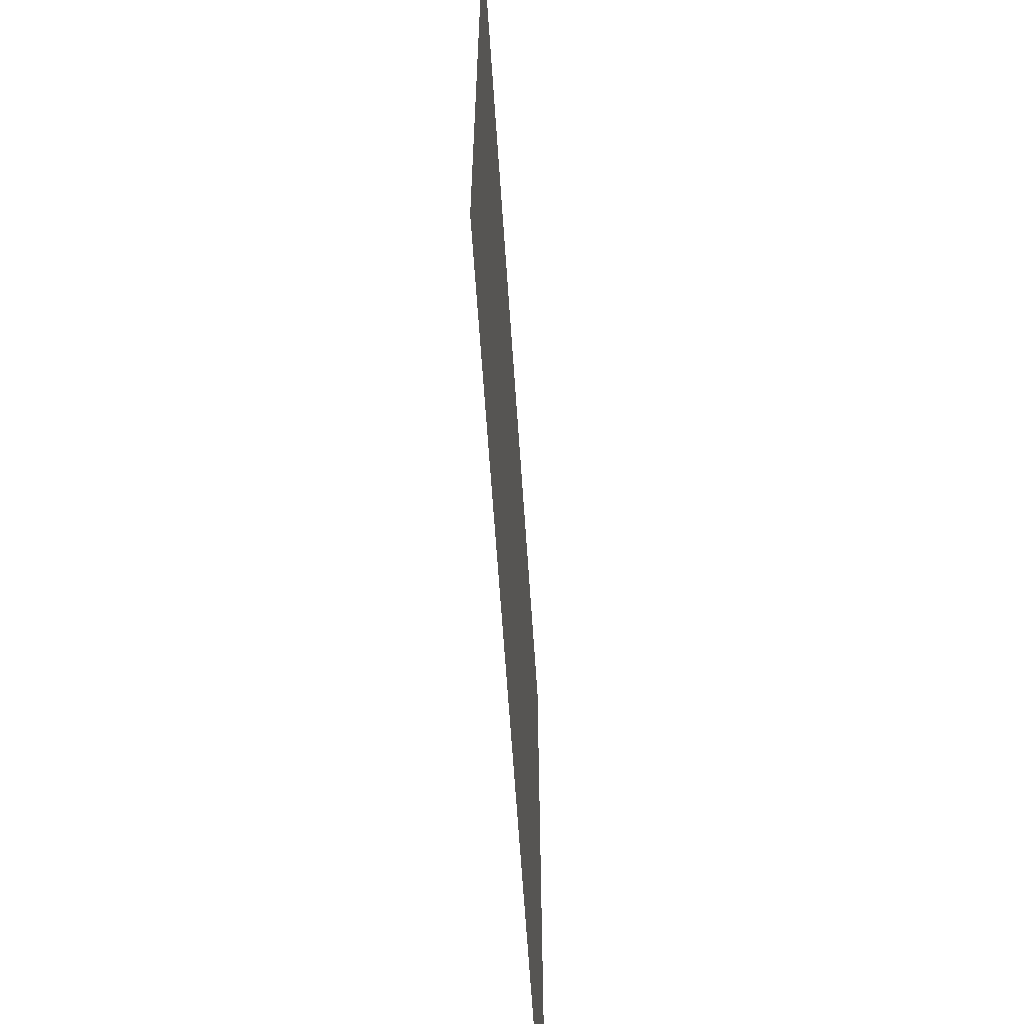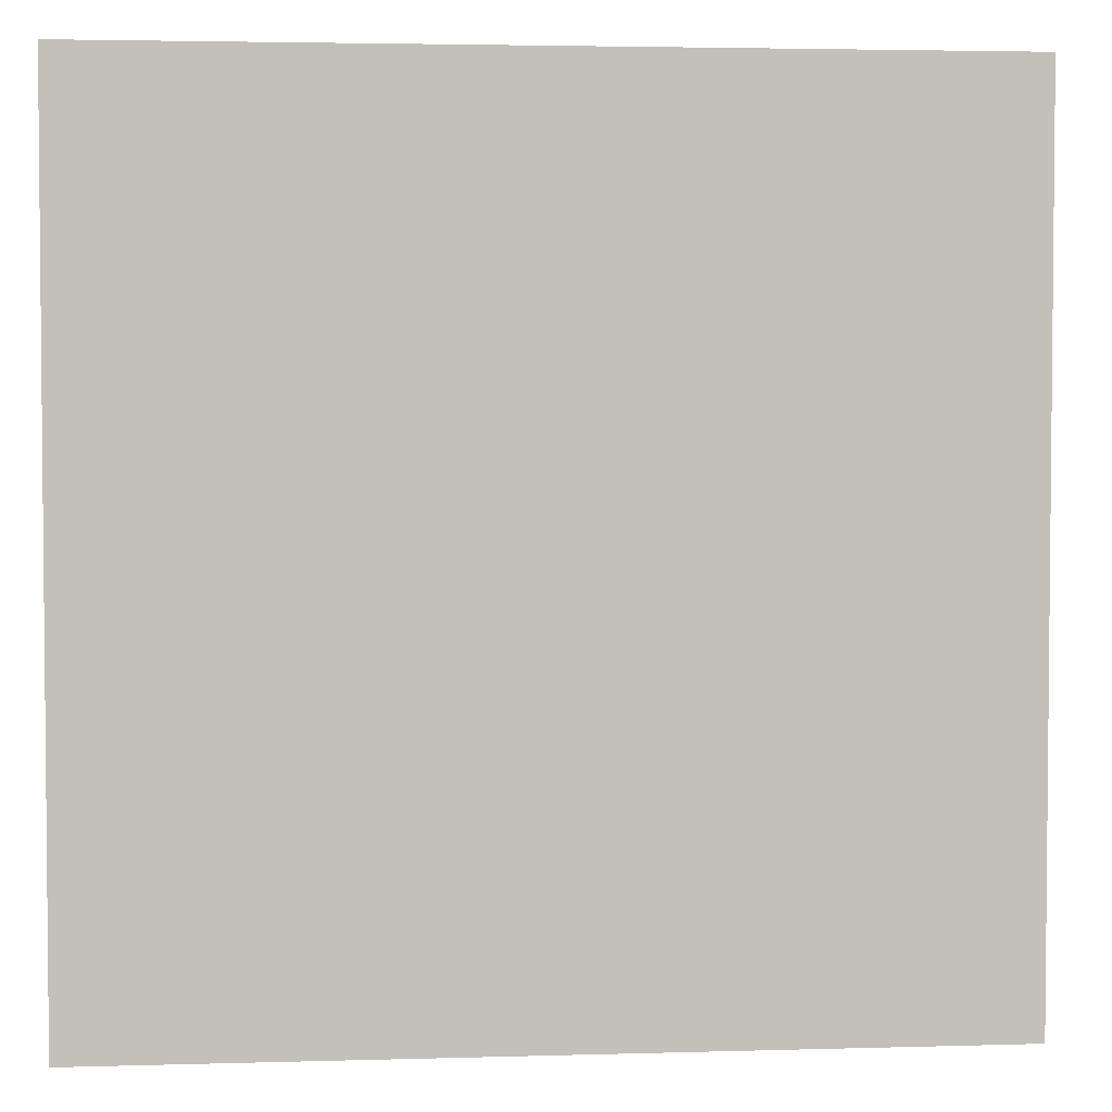
<metadata>
{"format":"obj","ext":"obj","renderer":"f3d","projection":"perspective","resolution":1024,"background":"white","views":[{"elev":-65.1,"azim":93.9,"up":"+Z"},{"elev":3.4,"azim":174.3,"up":"+Z"}]}
</metadata>
<code>
v -0.9 0 1
v -0.9 0 0.9
v -1 0 1
v -1 0 0.9
v -0.8 0 1
v -0.8 0 0.9
v -0.8 0 0.8
v -0.9 0 0.8
v -1 0 0.8
v -0.7 0 1
v -0.7 0 0.9
v -0.6 0 1
v -0.6 0 0.9
v -0.6 0 0.8
v -0.7 0 0.8
v -0.5 0 1
v -0.5 0 0.9
v -0.4 0 1
v -0.4 0 0.9
v -0.4 0 0.8
v -0.5 0 0.8
v -0.3 0 1
v -0.3 0 0.9
v -0.2 0 1
v -0.2 0 0.9
v -0.2 0 0.8
v -0.3 0 0.8
v -0.1 0 1
v -0.1 0 0.9
v 0 0 1
v 0 0 0.9
v 0 0 0.8
v -0.1 0 0.8
v 0.1 0 1
v 0.1 0 0.9
v 0.2 0 1
v 0.2 0 0.9
v 0.2 0 0.8
v 0.1 0 0.8
v 0.3 0 1
v 0.3 0 0.9
v 0.4 0 1
v 0.4 0 0.9
v 0.4 0 0.8
v 0.3 0 0.8
v 0.5 0 1
v 0.5 0 0.9
v 0.6 0 1
v 0.6 0 0.9
v 0.6 0 0.8
v 0.5 0 0.8
v 0.7 0 1
v 0.7 0 0.9
v 0.8 0 1
v 0.8 0 0.9
v 0.8 0 0.8
v 0.7 0 0.8
v 0.9 0 1
v 0.9 0 0.9
v 1 0 1
v 1 0 0.9
v 1 0 0.8
v 0.9 0 0.8
v -0.9 0 0.7
v -1 0 0.7
v -0.8 0 0.7
v -0.8 0 0.6
v -0.9 0 0.6
v -1 0 0.6
v -0.7 0 0.7
v -0.6 0 0.7
v -0.6 0 0.6
v -0.7 0 0.6
v -0.5 0 0.7
v -0.4 0 0.7
v -0.4 0 0.6
v -0.5 0 0.6
v -0.3 0 0.7
v -0.2 0 0.7
v -0.2 0 0.6
v -0.3 0 0.6
v -0.1 0 0.7
v 0 0 0.7
v 0 0 0.6
v -0.1 0 0.6
v 0.1 0 0.7
v 0.2 0 0.7
v 0.2 0 0.6
v 0.1 0 0.6
v 0.3 0 0.7
v 0.4 0 0.7
v 0.4 0 0.6
v 0.3 0 0.6
v 0.5 0 0.7
v 0.6 0 0.7
v 0.6 0 0.6
v 0.5 0 0.6
v 0.7 0 0.7
v 0.8 0 0.7
v 0.8 0 0.6
v 0.7 0 0.6
v 0.9 0 0.7
v 1 0 0.7
v 1 0 0.6
v 0.9 0 0.6
v -0.9 0 0.5
v -1 0 0.5
v -0.8 0 0.5
v -0.8 0 0.4
v -0.9 0 0.4
v -1 0 0.4
v -0.7 0 0.5
v -0.6 0 0.5
v -0.6 0 0.4
v -0.7 0 0.4
v -0.5 0 0.5
v -0.4 0 0.5
v -0.4 0 0.4
v -0.5 0 0.4
v -0.3 0 0.5
v -0.2 0 0.5
v -0.2 0 0.4
v -0.3 0 0.4
v -0.1 0 0.5
v 0 0 0.5
v 0 0 0.4
v -0.1 0 0.4
v 0.1 0 0.5
v 0.2 0 0.5
v 0.2 0 0.4
v 0.1 0 0.4
v 0.3 0 0.5
v 0.4 0 0.5
v 0.4 0 0.4
v 0.3 0 0.4
v 0.5 0 0.5
v 0.6 0 0.5
v 0.6 0 0.4
v 0.5 0 0.4
v 0.7 0 0.5
v 0.8 0 0.5
v 0.8 0 0.4
v 0.7 0 0.4
v 0.9 0 0.5
v 1 0 0.5
v 1 0 0.4
v 0.9 0 0.4
v -0.9 0 0.3
v -1 0 0.3
v -0.8 0 0.3
v -0.8 0 0.2
v -0.9 0 0.2
v -1 0 0.2
v -0.7 0 0.3
v -0.6 0 0.3
v -0.6 0 0.2
v -0.7 0 0.2
v -0.5 0 0.3
v -0.4 0 0.3
v -0.4 0 0.2
v -0.5 0 0.2
v -0.3 0 0.3
v -0.2 0 0.3
v -0.2 0 0.2
v -0.3 0 0.2
v -0.1 0 0.3
v 0 0 0.3
v 0 0 0.2
v -0.1 0 0.2
v 0.1 0 0.3
v 0.2 0 0.3
v 0.2 0 0.2
v 0.1 0 0.2
v 0.3 0 0.3
v 0.4 0 0.3
v 0.4 0 0.2
v 0.3 0 0.2
v 0.5 0 0.3
v 0.6 0 0.3
v 0.6 0 0.2
v 0.5 0 0.2
v 0.7 0 0.3
v 0.8 0 0.3
v 0.8 0 0.2
v 0.7 0 0.2
v 0.9 0 0.3
v 1 0 0.3
v 1 0 0.2
v 0.9 0 0.2
v -0.9 0 0.1
v -1 0 0.1
v -0.8 0 0.1
v -0.8 0 -0
v -0.9 0 -0
v -1 0 -0
v -0.7 0 0.1
v -0.6 0 0.1
v -0.6 0 -0
v -0.7 0 -0
v -0.5 0 0.1
v -0.4 0 0.1
v -0.4 0 -0
v -0.5 0 -0
v -0.3 0 0.1
v -0.2 0 0.1
v -0.2 0 -0
v -0.3 0 -0
v -0.1 0 0.1
v 0 0 0.1
v 0 0 -0
v -0.1 0 -0
v 0.1 0 0.1
v 0.2 0 0.1
v 0.2 0 -0
v 0.1 0 -0
v 0.3 0 0.1
v 0.4 0 0.1
v 0.4 0 -0
v 0.3 0 -0
v 0.5 0 0.1
v 0.6 0 0.1
v 0.6 0 -0
v 0.5 0 -0
v 0.7 0 0.1
v 0.8 0 0.1
v 0.8 0 -0
v 0.7 0 -0
v 0.9 0 0.1
v 1 0 0.1
v 1 0 -0
v 0.9 0 -0
v -0.9 0 -0.1
v -1 0 -0.1
v -0.8 0 -0.1
v -0.8 0 -0.2
v -0.9 0 -0.2
v -1 0 -0.2
v -0.7 0 -0.1
v -0.6 0 -0.1
v -0.6 0 -0.2
v -0.7 0 -0.2
v -0.5 0 -0.1
v -0.4 0 -0.1
v -0.4 0 -0.2
v -0.5 0 -0.2
v -0.3 0 -0.1
v -0.2 0 -0.1
v -0.2 0 -0.2
v -0.3 0 -0.2
v -0.1 0 -0.1
v 0 0 -0.1
v 0 0 -0.2
v -0.1 0 -0.2
v 0.1 0 -0.1
v 0.2 0 -0.1
v 0.2 0 -0.2
v 0.1 0 -0.2
v 0.3 0 -0.1
v 0.4 0 -0.1
v 0.4 0 -0.2
v 0.3 0 -0.2
v 0.5 0 -0.1
v 0.6 0 -0.1
v 0.6 0 -0.2
v 0.5 0 -0.2
v 0.7 0 -0.1
v 0.8 0 -0.1
v 0.8 0 -0.2
v 0.7 0 -0.2
v 0.9 0 -0.1
v 1 0 -0.1
v 1 0 -0.2
v 0.9 0 -0.2
v -0.9 0 -0.3
v -1 0 -0.3
v -0.8 0 -0.3
v -0.8 0 -0.4
v -0.9 0 -0.4
v -1 0 -0.4
v -0.7 0 -0.3
v -0.6 0 -0.3
v -0.6 0 -0.4
v -0.7 0 -0.4
v -0.5 0 -0.3
v -0.4 0 -0.3
v -0.4 0 -0.4
v -0.5 0 -0.4
v -0.3 0 -0.3
v -0.2 0 -0.3
v -0.2 0 -0.4
v -0.3 0 -0.4
v -0.1 0 -0.3
v 0 0 -0.3
v 0 0 -0.4
v -0.1 0 -0.4
v 0.1 0 -0.3
v 0.2 0 -0.3
v 0.2 0 -0.4
v 0.1 0 -0.4
v 0.3 0 -0.3
v 0.4 0 -0.3
v 0.4 0 -0.4
v 0.3 0 -0.4
v 0.5 0 -0.3
v 0.6 0 -0.3
v 0.6 0 -0.4
v 0.5 0 -0.4
v 0.7 0 -0.3
v 0.8 0 -0.3
v 0.8 0 -0.4
v 0.7 0 -0.4
v 0.9 0 -0.3
v 1 0 -0.3
v 1 0 -0.4
v 0.9 0 -0.4
v -0.9 0 -0.5
v -1 0 -0.5
v -0.8 0 -0.5
v -0.8 0 -0.6
v -0.9 0 -0.6
v -1 0 -0.6
v -0.7 0 -0.5
v -0.6 0 -0.5
v -0.6 0 -0.6
v -0.7 0 -0.6
v -0.5 0 -0.5
v -0.4 0 -0.5
v -0.4 0 -0.6
v -0.5 0 -0.6
v -0.3 0 -0.5
v -0.2 0 -0.5
v -0.2 0 -0.6
v -0.3 0 -0.6
v -0.1 0 -0.5
v 0 0 -0.5
v 0 0 -0.6
v -0.1 0 -0.6
v 0.1 0 -0.5
v 0.2 0 -0.5
v 0.2 0 -0.6
v 0.1 0 -0.6
v 0.3 0 -0.5
v 0.4 0 -0.5
v 0.4 0 -0.6
v 0.3 0 -0.6
v 0.5 0 -0.5
v 0.6 0 -0.5
v 0.6 0 -0.6
v 0.5 0 -0.6
v 0.7 0 -0.5
v 0.8 0 -0.5
v 0.8 0 -0.6
v 0.7 0 -0.6
v 0.9 0 -0.5
v 1 0 -0.5
v 1 0 -0.6
v 0.9 0 -0.6
v -0.9 0 -0.7
v -1 0 -0.7
v -0.8 0 -0.7
v -0.8 0 -0.8
v -0.9 0 -0.8
v -1 0 -0.8
v -0.7 0 -0.7
v -0.6 0 -0.7
v -0.6 0 -0.8
v -0.7 0 -0.8
v -0.5 0 -0.7
v -0.4 0 -0.7
v -0.4 0 -0.8
v -0.5 0 -0.8
v -0.3 0 -0.7
v -0.2 0 -0.7
v -0.2 0 -0.8
v -0.3 0 -0.8
v -0.1 0 -0.7
v 0 0 -0.7
v 0 0 -0.8
v -0.1 0 -0.8
v 0.1 0 -0.7
v 0.2 0 -0.7
v 0.2 0 -0.8
v 0.1 0 -0.8
v 0.3 0 -0.7
v 0.4 0 -0.7
v 0.4 0 -0.8
v 0.3 0 -0.8
v 0.5 0 -0.7
v 0.6 0 -0.7
v 0.6 0 -0.8
v 0.5 0 -0.8
v 0.7 0 -0.7
v 0.8 0 -0.7
v 0.8 0 -0.8
v 0.7 0 -0.8
v 0.9 0 -0.7
v 1 0 -0.7
v 1 0 -0.8
v 0.9 0 -0.8
v -0.9 0 -0.9
v -1 0 -0.9
v -0.8 0 -0.9
v -0.8 0 -1
v -0.9 0 -1
v -1 0 -1
v -0.7 0 -0.9
v -0.6 0 -0.9
v -0.6 0 -1
v -0.7 0 -1
v -0.5 0 -0.9
v -0.4 0 -0.9
v -0.4 0 -1
v -0.5 0 -1
v -0.3 0 -0.9
v -0.2 0 -0.9
v -0.2 0 -1
v -0.3 0 -1
v -0.1 0 -0.9
v 0 0 -0.9
v 0 0 -1
v -0.1 0 -1
v 0.1 0 -0.9
v 0.2 0 -0.9
v 0.2 0 -1
v 0.1 0 -1
v 0.3 0 -0.9
v 0.4 0 -0.9
v 0.4 0 -1
v 0.3 0 -1
v 0.5 0 -0.9
v 0.6 0 -0.9
v 0.6 0 -1
v 0.5 0 -1
v 0.7 0 -0.9
v 0.8 0 -0.9
v 0.8 0 -1
v 0.7 0 -1
v 0.9 0 -0.9
v 1 0 -0.9
v 1 0 -1
v 0.9 0 -1
f 1 2 3
f 2 4 3
f 5 6 1
f 6 2 1
f 6 7 2
f 7 8 2
f 2 8 4
f 8 9 4
f 10 11 5
f 11 6 5
f 12 13 10
f 13 11 10
f 13 14 11
f 14 15 11
f 11 15 6
f 15 7 6
f 16 17 12
f 17 13 12
f 18 19 16
f 19 17 16
f 19 20 17
f 20 21 17
f 17 21 13
f 21 14 13
f 22 23 18
f 23 19 18
f 24 25 22
f 25 23 22
f 25 26 23
f 26 27 23
f 23 27 19
f 27 20 19
f 28 29 24
f 29 25 24
f 30 31 28
f 31 29 28
f 31 32 29
f 32 33 29
f 29 33 25
f 33 26 25
f 34 35 30
f 35 31 30
f 36 37 34
f 37 35 34
f 37 38 35
f 38 39 35
f 35 39 31
f 39 32 31
f 40 41 36
f 41 37 36
f 42 43 40
f 43 41 40
f 43 44 41
f 44 45 41
f 41 45 37
f 45 38 37
f 46 47 42
f 47 43 42
f 48 49 46
f 49 47 46
f 49 50 47
f 50 51 47
f 47 51 43
f 51 44 43
f 52 53 48
f 53 49 48
f 54 55 52
f 55 53 52
f 55 56 53
f 56 57 53
f 53 57 49
f 57 50 49
f 58 59 54
f 59 55 54
f 60 61 58
f 61 59 58
f 61 62 59
f 62 63 59
f 59 63 55
f 63 56 55
f 8 64 9
f 64 65 9
f 7 66 8
f 66 64 8
f 66 67 64
f 67 68 64
f 64 68 65
f 68 69 65
f 15 70 7
f 70 66 7
f 14 71 15
f 71 70 15
f 71 72 70
f 72 73 70
f 70 73 66
f 73 67 66
f 21 74 14
f 74 71 14
f 20 75 21
f 75 74 21
f 75 76 74
f 76 77 74
f 74 77 71
f 77 72 71
f 27 78 20
f 78 75 20
f 26 79 27
f 79 78 27
f 79 80 78
f 80 81 78
f 78 81 75
f 81 76 75
f 33 82 26
f 82 79 26
f 32 83 33
f 83 82 33
f 83 84 82
f 84 85 82
f 82 85 79
f 85 80 79
f 39 86 32
f 86 83 32
f 38 87 39
f 87 86 39
f 87 88 86
f 88 89 86
f 86 89 83
f 89 84 83
f 45 90 38
f 90 87 38
f 44 91 45
f 91 90 45
f 91 92 90
f 92 93 90
f 90 93 87
f 93 88 87
f 51 94 44
f 94 91 44
f 50 95 51
f 95 94 51
f 95 96 94
f 96 97 94
f 94 97 91
f 97 92 91
f 57 98 50
f 98 95 50
f 56 99 57
f 99 98 57
f 99 100 98
f 100 101 98
f 98 101 95
f 101 96 95
f 63 102 56
f 102 99 56
f 62 103 63
f 103 102 63
f 103 104 102
f 104 105 102
f 102 105 99
f 105 100 99
f 68 106 69
f 106 107 69
f 67 108 68
f 108 106 68
f 108 109 106
f 109 110 106
f 106 110 107
f 110 111 107
f 73 112 67
f 112 108 67
f 72 113 73
f 113 112 73
f 113 114 112
f 114 115 112
f 112 115 108
f 115 109 108
f 77 116 72
f 116 113 72
f 76 117 77
f 117 116 77
f 117 118 116
f 118 119 116
f 116 119 113
f 119 114 113
f 81 120 76
f 120 117 76
f 80 121 81
f 121 120 81
f 121 122 120
f 122 123 120
f 120 123 117
f 123 118 117
f 85 124 80
f 124 121 80
f 84 125 85
f 125 124 85
f 125 126 124
f 126 127 124
f 124 127 121
f 127 122 121
f 89 128 84
f 128 125 84
f 88 129 89
f 129 128 89
f 129 130 128
f 130 131 128
f 128 131 125
f 131 126 125
f 93 132 88
f 132 129 88
f 92 133 93
f 133 132 93
f 133 134 132
f 134 135 132
f 132 135 129
f 135 130 129
f 97 136 92
f 136 133 92
f 96 137 97
f 137 136 97
f 137 138 136
f 138 139 136
f 136 139 133
f 139 134 133
f 101 140 96
f 140 137 96
f 100 141 101
f 141 140 101
f 141 142 140
f 142 143 140
f 140 143 137
f 143 138 137
f 105 144 100
f 144 141 100
f 104 145 105
f 145 144 105
f 145 146 144
f 146 147 144
f 144 147 141
f 147 142 141
f 110 148 111
f 148 149 111
f 109 150 110
f 150 148 110
f 150 151 148
f 151 152 148
f 148 152 149
f 152 153 149
f 115 154 109
f 154 150 109
f 114 155 115
f 155 154 115
f 155 156 154
f 156 157 154
f 154 157 150
f 157 151 150
f 119 158 114
f 158 155 114
f 118 159 119
f 159 158 119
f 159 160 158
f 160 161 158
f 158 161 155
f 161 156 155
f 123 162 118
f 162 159 118
f 122 163 123
f 163 162 123
f 163 164 162
f 164 165 162
f 162 165 159
f 165 160 159
f 127 166 122
f 166 163 122
f 126 167 127
f 167 166 127
f 167 168 166
f 168 169 166
f 166 169 163
f 169 164 163
f 131 170 126
f 170 167 126
f 130 171 131
f 171 170 131
f 171 172 170
f 172 173 170
f 170 173 167
f 173 168 167
f 135 174 130
f 174 171 130
f 134 175 135
f 175 174 135
f 175 176 174
f 176 177 174
f 174 177 171
f 177 172 171
f 139 178 134
f 178 175 134
f 138 179 139
f 179 178 139
f 179 180 178
f 180 181 178
f 178 181 175
f 181 176 175
f 143 182 138
f 182 179 138
f 142 183 143
f 183 182 143
f 183 184 182
f 184 185 182
f 182 185 179
f 185 180 179
f 147 186 142
f 186 183 142
f 146 187 147
f 187 186 147
f 187 188 186
f 188 189 186
f 186 189 183
f 189 184 183
f 152 190 153
f 190 191 153
f 151 192 152
f 192 190 152
f 192 193 190
f 193 194 190
f 190 194 191
f 194 195 191
f 157 196 151
f 196 192 151
f 156 197 157
f 197 196 157
f 197 198 196
f 198 199 196
f 196 199 192
f 199 193 192
f 161 200 156
f 200 197 156
f 160 201 161
f 201 200 161
f 201 202 200
f 202 203 200
f 200 203 197
f 203 198 197
f 165 204 160
f 204 201 160
f 164 205 165
f 205 204 165
f 205 206 204
f 206 207 204
f 204 207 201
f 207 202 201
f 169 208 164
f 208 205 164
f 168 209 169
f 209 208 169
f 209 210 208
f 210 211 208
f 208 211 205
f 211 206 205
f 173 212 168
f 212 209 168
f 172 213 173
f 213 212 173
f 213 214 212
f 214 215 212
f 212 215 209
f 215 210 209
f 177 216 172
f 216 213 172
f 176 217 177
f 217 216 177
f 217 218 216
f 218 219 216
f 216 219 213
f 219 214 213
f 181 220 176
f 220 217 176
f 180 221 181
f 221 220 181
f 221 222 220
f 222 223 220
f 220 223 217
f 223 218 217
f 185 224 180
f 224 221 180
f 184 225 185
f 225 224 185
f 225 226 224
f 226 227 224
f 224 227 221
f 227 222 221
f 189 228 184
f 228 225 184
f 188 229 189
f 229 228 189
f 229 230 228
f 230 231 228
f 228 231 225
f 231 226 225
f 194 232 195
f 232 233 195
f 193 234 194
f 234 232 194
f 234 235 232
f 235 236 232
f 232 236 233
f 236 237 233
f 199 238 193
f 238 234 193
f 198 239 199
f 239 238 199
f 239 240 238
f 240 241 238
f 238 241 234
f 241 235 234
f 203 242 198
f 242 239 198
f 202 243 203
f 243 242 203
f 243 244 242
f 244 245 242
f 242 245 239
f 245 240 239
f 207 246 202
f 246 243 202
f 206 247 207
f 247 246 207
f 247 248 246
f 248 249 246
f 246 249 243
f 249 244 243
f 211 250 206
f 250 247 206
f 210 251 211
f 251 250 211
f 251 252 250
f 252 253 250
f 250 253 247
f 253 248 247
f 215 254 210
f 254 251 210
f 214 255 215
f 255 254 215
f 255 256 254
f 256 257 254
f 254 257 251
f 257 252 251
f 219 258 214
f 258 255 214
f 218 259 219
f 259 258 219
f 259 260 258
f 260 261 258
f 258 261 255
f 261 256 255
f 223 262 218
f 262 259 218
f 222 263 223
f 263 262 223
f 263 264 262
f 264 265 262
f 262 265 259
f 265 260 259
f 227 266 222
f 266 263 222
f 226 267 227
f 267 266 227
f 267 268 266
f 268 269 266
f 266 269 263
f 269 264 263
f 231 270 226
f 270 267 226
f 230 271 231
f 271 270 231
f 271 272 270
f 272 273 270
f 270 273 267
f 273 268 267
f 236 274 237
f 274 275 237
f 235 276 236
f 276 274 236
f 276 277 274
f 277 278 274
f 274 278 275
f 278 279 275
f 241 280 235
f 280 276 235
f 240 281 241
f 281 280 241
f 281 282 280
f 282 283 280
f 280 283 276
f 283 277 276
f 245 284 240
f 284 281 240
f 244 285 245
f 285 284 245
f 285 286 284
f 286 287 284
f 284 287 281
f 287 282 281
f 249 288 244
f 288 285 244
f 248 289 249
f 289 288 249
f 289 290 288
f 290 291 288
f 288 291 285
f 291 286 285
f 253 292 248
f 292 289 248
f 252 293 253
f 293 292 253
f 293 294 292
f 294 295 292
f 292 295 289
f 295 290 289
f 257 296 252
f 296 293 252
f 256 297 257
f 297 296 257
f 297 298 296
f 298 299 296
f 296 299 293
f 299 294 293
f 261 300 256
f 300 297 256
f 260 301 261
f 301 300 261
f 301 302 300
f 302 303 300
f 300 303 297
f 303 298 297
f 265 304 260
f 304 301 260
f 264 305 265
f 305 304 265
f 305 306 304
f 306 307 304
f 304 307 301
f 307 302 301
f 269 308 264
f 308 305 264
f 268 309 269
f 309 308 269
f 309 310 308
f 310 311 308
f 308 311 305
f 311 306 305
f 273 312 268
f 312 309 268
f 272 313 273
f 313 312 273
f 313 314 312
f 314 315 312
f 312 315 309
f 315 310 309
f 278 316 279
f 316 317 279
f 277 318 278
f 318 316 278
f 318 319 316
f 319 320 316
f 316 320 317
f 320 321 317
f 283 322 277
f 322 318 277
f 282 323 283
f 323 322 283
f 323 324 322
f 324 325 322
f 322 325 318
f 325 319 318
f 287 326 282
f 326 323 282
f 286 327 287
f 327 326 287
f 327 328 326
f 328 329 326
f 326 329 323
f 329 324 323
f 291 330 286
f 330 327 286
f 290 331 291
f 331 330 291
f 331 332 330
f 332 333 330
f 330 333 327
f 333 328 327
f 295 334 290
f 334 331 290
f 294 335 295
f 335 334 295
f 335 336 334
f 336 337 334
f 334 337 331
f 337 332 331
f 299 338 294
f 338 335 294
f 298 339 299
f 339 338 299
f 339 340 338
f 340 341 338
f 338 341 335
f 341 336 335
f 303 342 298
f 342 339 298
f 302 343 303
f 343 342 303
f 343 344 342
f 344 345 342
f 342 345 339
f 345 340 339
f 307 346 302
f 346 343 302
f 306 347 307
f 347 346 307
f 347 348 346
f 348 349 346
f 346 349 343
f 349 344 343
f 311 350 306
f 350 347 306
f 310 351 311
f 351 350 311
f 351 352 350
f 352 353 350
f 350 353 347
f 353 348 347
f 315 354 310
f 354 351 310
f 314 355 315
f 355 354 315
f 355 356 354
f 356 357 354
f 354 357 351
f 357 352 351
f 320 358 321
f 358 359 321
f 319 360 320
f 360 358 320
f 360 361 358
f 361 362 358
f 358 362 359
f 362 363 359
f 325 364 319
f 364 360 319
f 324 365 325
f 365 364 325
f 365 366 364
f 366 367 364
f 364 367 360
f 367 361 360
f 329 368 324
f 368 365 324
f 328 369 329
f 369 368 329
f 369 370 368
f 370 371 368
f 368 371 365
f 371 366 365
f 333 372 328
f 372 369 328
f 332 373 333
f 373 372 333
f 373 374 372
f 374 375 372
f 372 375 369
f 375 370 369
f 337 376 332
f 376 373 332
f 336 377 337
f 377 376 337
f 377 378 376
f 378 379 376
f 376 379 373
f 379 374 373
f 341 380 336
f 380 377 336
f 340 381 341
f 381 380 341
f 381 382 380
f 382 383 380
f 380 383 377
f 383 378 377
f 345 384 340
f 384 381 340
f 344 385 345
f 385 384 345
f 385 386 384
f 386 387 384
f 384 387 381
f 387 382 381
f 349 388 344
f 388 385 344
f 348 389 349
f 389 388 349
f 389 390 388
f 390 391 388
f 388 391 385
f 391 386 385
f 353 392 348
f 392 389 348
f 352 393 353
f 393 392 353
f 393 394 392
f 394 395 392
f 392 395 389
f 395 390 389
f 357 396 352
f 396 393 352
f 356 397 357
f 397 396 357
f 397 398 396
f 398 399 396
f 396 399 393
f 399 394 393
f 362 400 363
f 400 401 363
f 361 402 362
f 402 400 362
f 402 403 400
f 403 404 400
f 400 404 401
f 404 405 401
f 367 406 361
f 406 402 361
f 366 407 367
f 407 406 367
f 407 408 406
f 408 409 406
f 406 409 402
f 409 403 402
f 371 410 366
f 410 407 366
f 370 411 371
f 411 410 371
f 411 412 410
f 412 413 410
f 410 413 407
f 413 408 407
f 375 414 370
f 414 411 370
f 374 415 375
f 415 414 375
f 415 416 414
f 416 417 414
f 414 417 411
f 417 412 411
f 379 418 374
f 418 415 374
f 378 419 379
f 419 418 379
f 419 420 418
f 420 421 418
f 418 421 415
f 421 416 415
f 383 422 378
f 422 419 378
f 382 423 383
f 423 422 383
f 423 424 422
f 424 425 422
f 422 425 419
f 425 420 419
f 387 426 382
f 426 423 382
f 386 427 387
f 427 426 387
f 427 428 426
f 428 429 426
f 426 429 423
f 429 424 423
f 391 430 386
f 430 427 386
f 390 431 391
f 431 430 391
f 431 432 430
f 432 433 430
f 430 433 427
f 433 428 427
f 395 434 390
f 434 431 390
f 394 435 395
f 435 434 395
f 435 436 434
f 436 437 434
f 434 437 431
f 437 432 431
f 399 438 394
f 438 435 394
f 398 439 399
f 439 438 399
f 439 440 438
f 440 441 438
f 438 441 435
f 441 436 435

</code>
